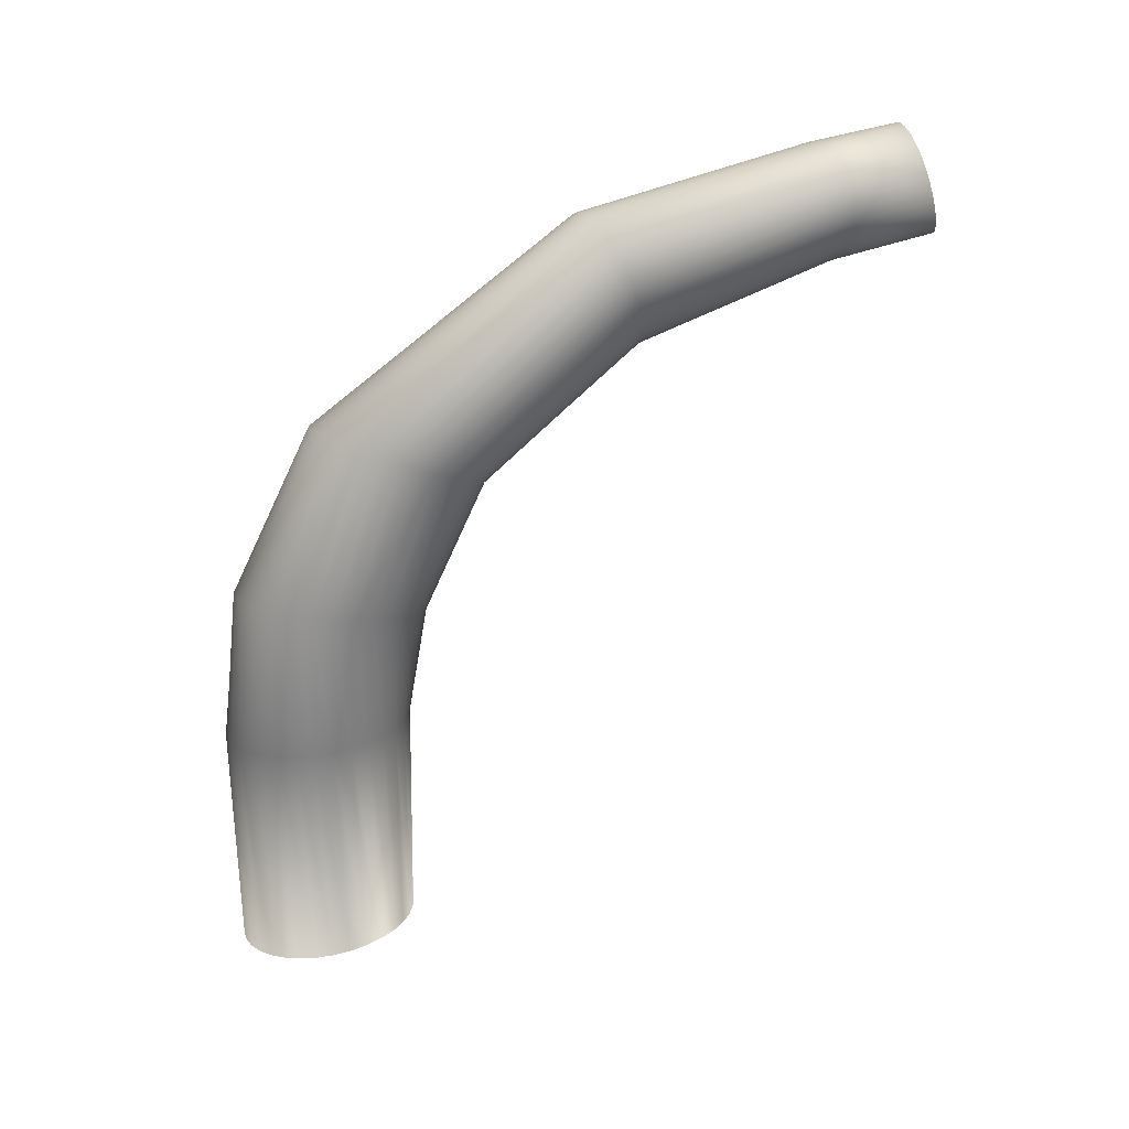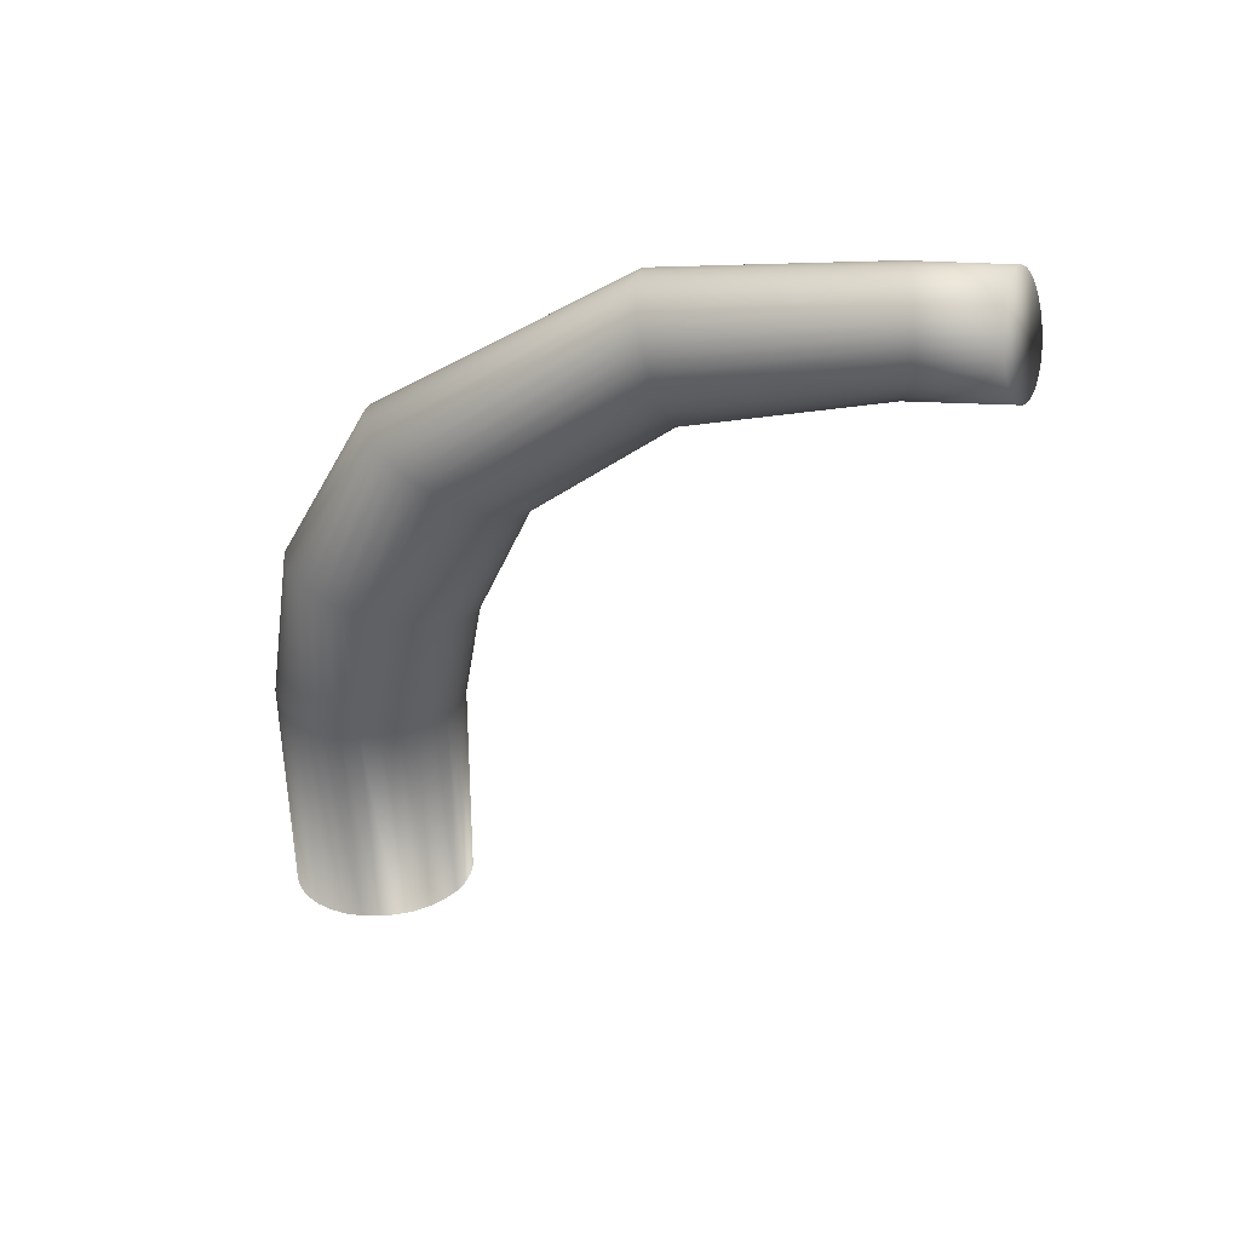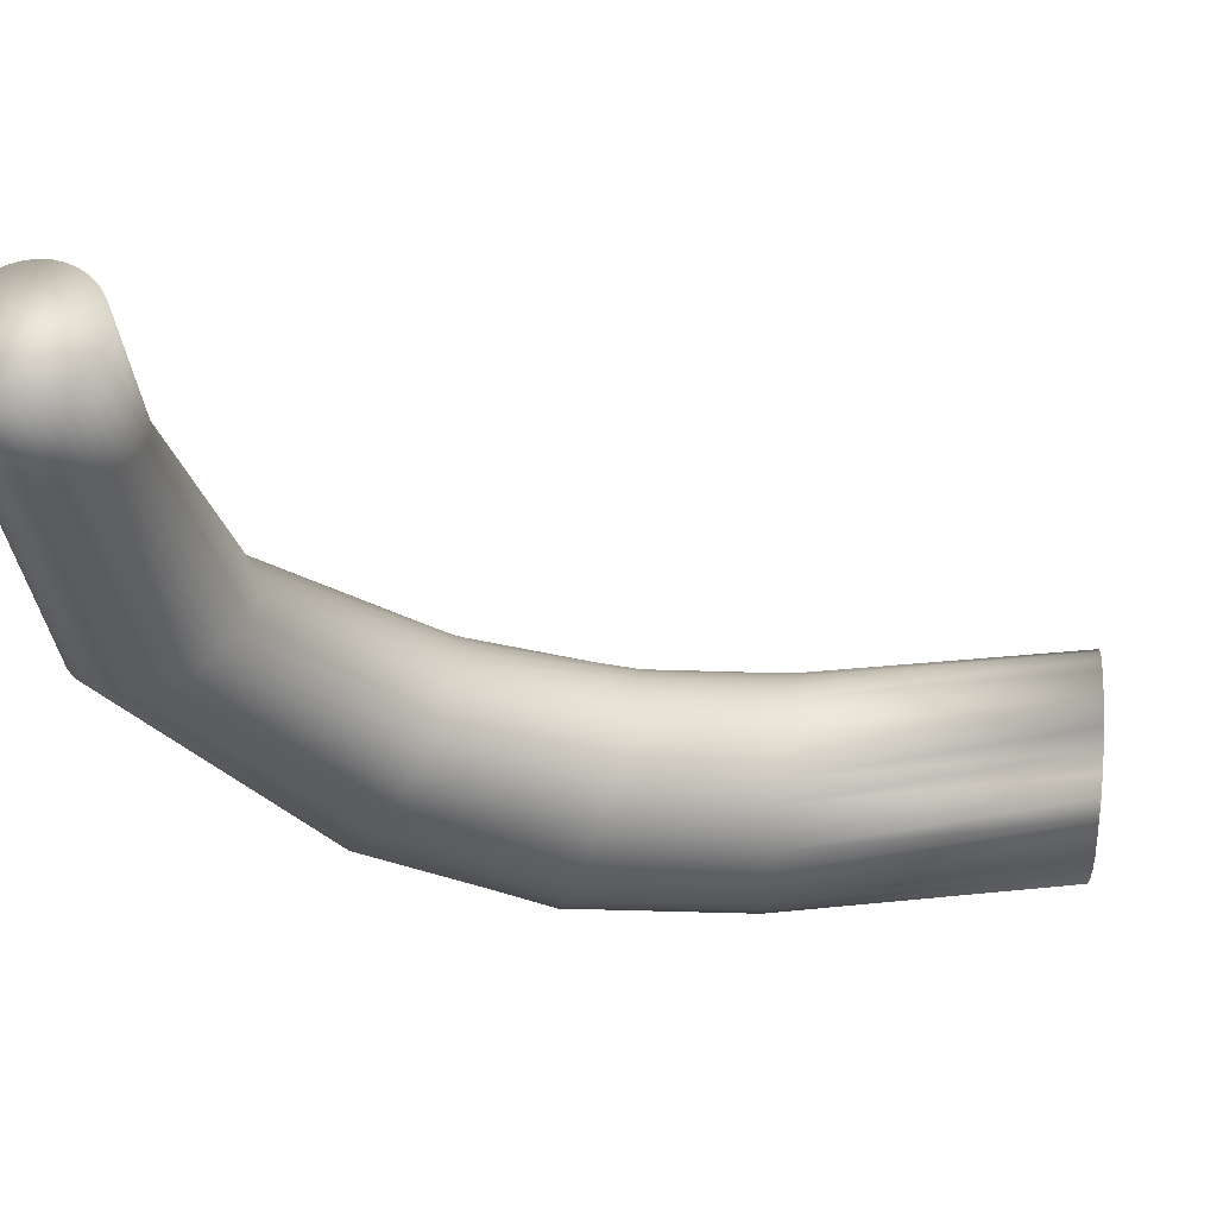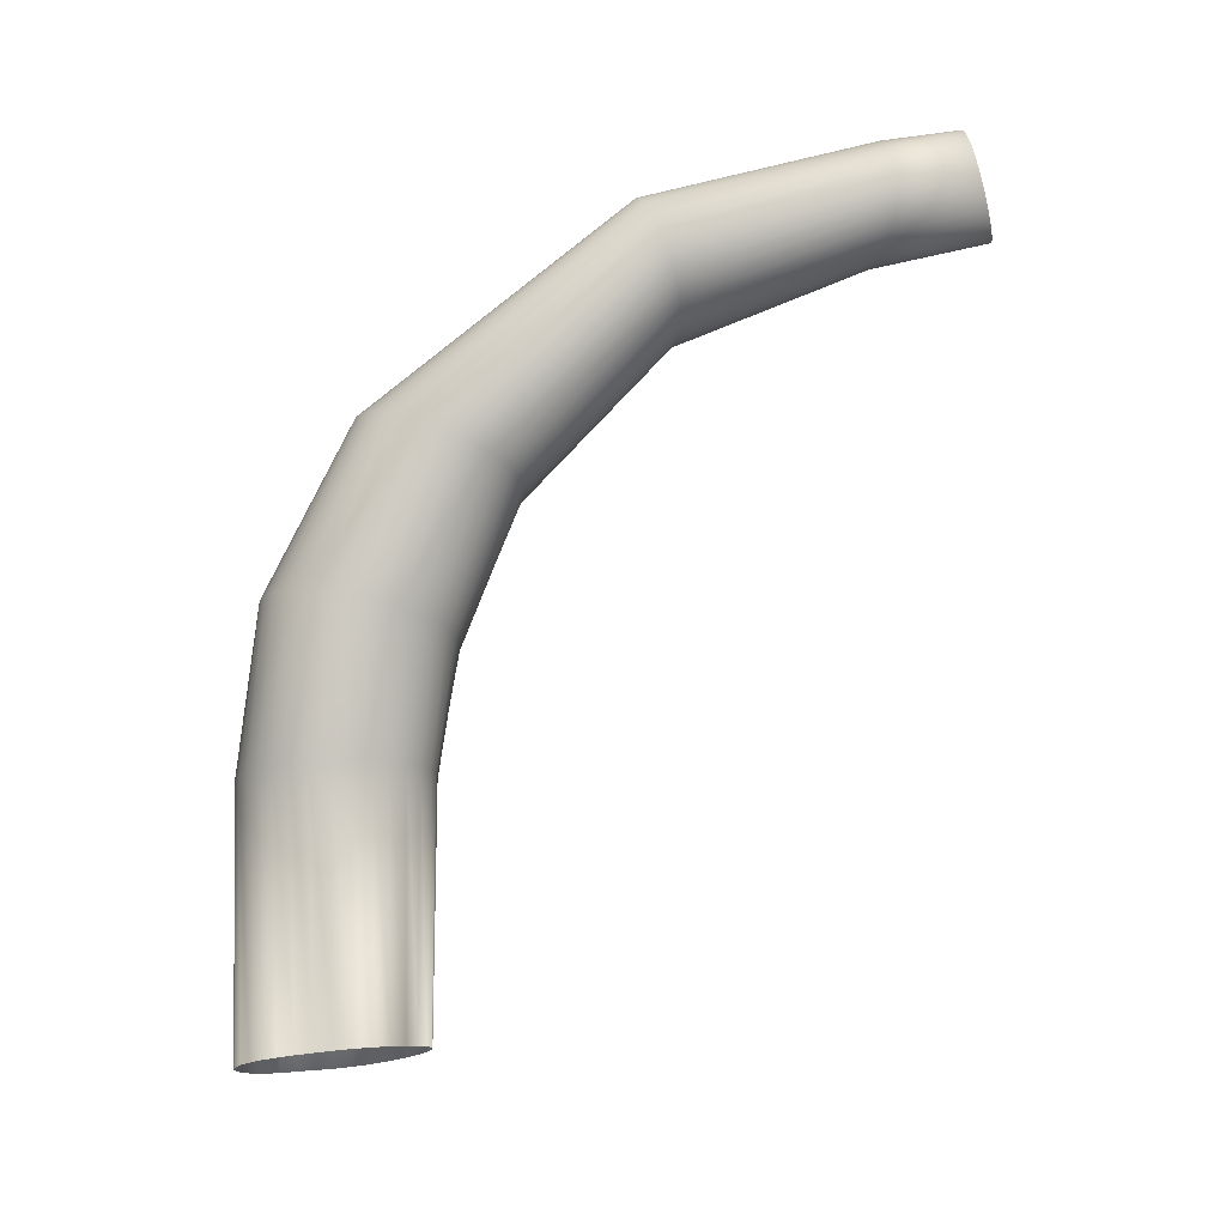
<metadata>
{"format":"obj","ext":"obj","renderer":"f3d","projection":"perspective","resolution":1024,"background":"white","views":[{"elev":32.0,"azim":47.3,"up":"+Z"},{"elev":40.7,"azim":77.4,"up":"+Z"},{"elev":22.3,"azim":79.0,"up":"+Y"},{"elev":0.1,"azim":60.8,"up":"+Z"}]}
</metadata>
<code>
v -2.75e-05 -0.003863 0.4716
v 0.0005395 -0.004035 0.4717
v 0.000364 -0.003977 0.4804
v -0.0001915 -0.003771 0.4802
v -0.001478 -0.002582 0.4796
v -0.00113 -0.00306 0.4798
v -0.001259 -0.001987 0.4849
v -0.001523 -0.001481 0.4847
v 0.003642 0.0006075 0.4725
v 0.003266 0.001066 0.4724
v 0.003482 0.001087 0.4808
v 0.003821 0.000604 0.4809
v 0.001129 0.00195 0.4717
v 0.0005395 0.001893 0.4716
v 0.0007605 0.001962 0.4797
v 0.001373 0.002014 0.48
v -0.00055 -0.003584 0.4714
v -0.000696 -0.003462 0.48
v 0.003921 8.5e-05 0.4726
v 0.004055 5.05e-05 0.481
v -0.001008 -0.003208 0.4713
v 0.004093 -0.0004815 0.4726
v 0.003921 8.5e-05 0.4726
v 0.004055 5.05e-05 0.481
v 0.004176 -0.0005505 0.4811
v -0.001383 -0.00275 0.4711
v 0.004151 -0.001071 0.4727
v 0.004182 -0.001172 0.4811
v -0.001663 -0.002227 0.471
v -0.001726 -0.002047 0.4795
v 0.004093 -0.001661 0.4727
v 0.004073 -0.001789 0.4811
v -0.001835 -0.001661 0.471
v -0.001864 -0.001473 0.4794
v 0.003921 -0.002227 0.4726
v 0.003855 -0.002371 0.4811
v -0.001893 -0.001071 0.4709
v -0.001886 -0.000884 0.4793
v 0.003642 -0.00275 0.4726
v 0.003538 -0.00289 0.4811
v -0.001835 -0.0004815 0.4709
v -0.001893 -0.001071 0.4709
v -0.001886 -0.000884 0.4793
v -0.001793 -0.0003025 0.4792
v 0.003266 -0.003208 0.4725
v 0.003134 -0.003325 0.481
v -0.001663 8.5e-05 0.471
v -0.001588 0.00025 0.4792
v 0.002808 -0.003584 0.4724
v 0.002655 -0.00367 0.481
v -0.001383 0.0006075 0.471
v -0.001278 0.000751 0.4792
v 0.002286 -0.003863 0.4722
v 0.002116 -0.003914 0.4808
v 0.001718 0.001893 0.4719
v 0.001976 0.001951 0.4802
v -0.001008 0.001066 0.4711
v -0.000876 0.001182 0.4793
v 0.001718 -0.004035 0.4721
v 0.00154 -0.00405 0.4807
v 0.002286 0.001721 0.4721
v 0.002543 0.001772 0.4804
v -0.00055 0.001442 0.4713
v -0.00039 0.001535 0.4794
v 0.001129 -0.004093 0.4719
v 0.001718 -0.004035 0.4721
v 0.00154 -0.00405 0.4807
v 0.000949 -0.004071 0.4805
v 0.002808 0.001442 0.4722
v 0.003051 0.00148 0.4806
v -2.75e-05 0.001721 0.4714
v 0.000164 0.001799 0.4796
v 0.0005395 0.001893 0.4716
v 0.0007605 0.001962 0.4797
v -0.001628 0.000188 0.4839
v -0.001713 -0.000374 0.4842
v -0.0004925 0.002378 0.4892
v -0.000308 0.002832 0.4889
v 0.004472 -0.0002785 0.4857
v 0.004377 -0.0008755 0.4858
v -0.001677 -0.000937 0.4844
v 0.004168 -0.001456 0.486
v -0.001713 -0.000374 0.4842
v 0.003854 -0.001994 0.4861
v -0.001628 0.000188 0.4839
v 0.003446 -0.002463 0.4861
v -0.001424 0.0007295 0.4837
v 0.002962 -0.002846 0.4862
v -0.001107 0.001231 0.4836
v 0.002417 -0.003126 0.4862
v -0.0006895 0.001675 0.4836
v 0.001834 -0.003293 0.4861
v 0.002201 0.002553 0.4841
v 0.002772 0.00241 0.4843
v -0.000188 0.002045 0.4836
v 0.001234 -0.003342 0.486
v 0.003285 0.002159 0.4845
v 0.0003765 0.002327 0.4836
v 0.001234 -0.003342 0.486
v 0.00064 -0.003273 0.4859
v 0.003723 0.001812 0.4848
v 0.000979 0.00251 0.4837
v 7.35e-05 -0.003093 0.4857
v 0.004071 0.001378 0.485
v 0.001595 0.002586 0.4839
v -0.000444 -0.002808 0.4854
v 0.004317 0.0008695 0.4852
v 0.001595 0.002586 0.4839
v -0.0008935 -0.002435 0.4852
v 0.003821 0.000604 0.4809
v 0.004317 0.0008695 0.4852
v 0.004452 0.000311 0.4855
v 0.000861 0.003851 0.4885
v 0.0003815 0.003581 0.4885
v 0.004536 0.008016 0.4942
v 0.004855 0.008011 0.4939
v 0.004599 0.000193 0.4912
v 0.004139 -0.000151 0.4913
v -1.3e-05 0.003239 0.4887
v 0.003618 -0.000417 0.4915
v 0.003052 -0.0005915 0.4915
v 0.001834 -0.003293 0.4861
v 0.002417 -0.003126 0.4862
v 0.003052 -0.0005915 0.4915
v 0.002463 -0.0006665 0.4915
v 0.003755 0.004036 0.4889
v 0.004271 0.003847 0.4891
v 0.001404 0.004045 0.4884
v 0.001234 -0.003342 0.486
v 0.001873 -0.0006365 0.4914
v 0.004719 0.00359 0.4893
v 0.001987 0.004157 0.4885
v 0.001873 -0.0006365 0.4914
v 0.001304 -0.0005 0.4913
v 0.005078 0.003267 0.4895
v 0.000979 0.00251 0.4837
v 0.0003765 0.002327 0.4836
v 0.001987 0.004157 0.4885
v 0.00259 0.004193 0.4886
v 0.0007795 -0.0002635 0.4911
v 0.005339 0.002889 0.4898
v 0.003187 0.00415 0.4887
v 0.0003205 6.35e-05 0.4908
v 0.004071 0.001378 0.485
v 0.005339 0.002889 0.4898
v 0.005489 0.002461 0.49
v -5.65e-05 0.000463 0.4905
v 0.005529 0.002001 0.4903
v -0.0003355 0.0009155 0.4902
v 0.005454 0.001524 0.4905
v -0.000506 0.001399 0.4898
v 0.005267 0.001051 0.4908
v -0.0005595 0.001894 0.4895
v 0.00498 0.0006 0.491
v -0.001677 -0.000937 0.4844
v -0.0005595 0.001894 0.4895
v 0.008115 0.007127 0.4944
v 0.007801 0.007298 0.4941
v 0.01083 0.01255 0.4962
v 0.01112 0.01249 0.4965
v 0.007067 0.006325 0.4979
v 0.006639 0.00643 0.498
v 0.004271 0.003847 0.4891
v 0.003755 0.004036 0.4889
v 0.007017 0.007602 0.4936
v 0.007433 0.007456 0.4938
v 0.005235 0.007978 0.4937
v 0.006202 0.006566 0.498
v 0.004719 0.00359 0.4893
v 0.001987 0.004157 0.4885
v 0.001404 0.004045 0.4884
v 0.005235 0.007978 0.4937
v 0.00566 0.007918 0.4936
v 0.001304 -0.0005 0.4913
v 0.005776 0.006724 0.4979
v 0.005078 0.003267 0.4895
v 0.00259 0.004193 0.4886
v 0.006111 0.007834 0.4935
v 0.0007795 -0.0002635 0.4911
v 0.005366 0.006896 0.4977
v 0.005078 0.003267 0.4895
v 0.008115 0.007127 0.4944
v 0.008356 0.006952 0.4947
v 0.003187 0.00415 0.4887
v 0.006568 0.00773 0.4935
v 0.0003205 6.35e-05 0.4908
v 0.004987 0.007077 0.4975
v 0.008525 0.006779 0.4951
v -5.65e-05 0.000463 0.4905
v 0.004662 0.007258 0.4971
v 0.00861 0.006619 0.4955
v 0.004662 0.007258 0.4971
v 0.004398 0.00743 0.4968
v 0.008611 0.006476 0.496
v -0.000506 0.001399 0.4898
v -0.0003355 0.0009155 0.4902
v 0.004398 0.00743 0.4968
v 0.004203 0.00759 0.4963
v 0.00853 0.00636 0.4964
v 0.004091 0.007729 0.4959
v 0.008367 0.006277 0.4968
v 0.004071 0.007843 0.4954
v 0.008129 0.006229 0.4971
v 0.004138 0.00793 0.495
v 0.007825 0.006222 0.4975
v 0.004294 0.007989 0.4946
v 0.007467 0.006254 0.4977
v 0.003618 -0.000417 0.4915
v 0.007467 0.006254 0.4977
v 0.01169 0.0124 0.4975
v 0.01156 0.01242 0.4971
v 0.01302 0.01468 0.4976
v 0.01307 0.01454 0.498
v 0.009054 0.01283 0.496
v 0.009412 0.01278 0.4959
v 0.009654 0.01288 0.4996
v 0.0093 0.01294 0.4995
v 0.01112 0.01249 0.4965
v 0.01137 0.01245 0.4968
v 0.009784 0.01273 0.4959
v 0.008962 0.013 0.4993
v 0.01015 0.01267 0.4959
v 0.008658 0.01304 0.4991
v 0.004662 0.007258 0.4971
v 0.008658 0.01304 0.4991
v 0.008396 0.01307 0.4988
v 0.01174 0.0124 0.4979
v 0.00819 0.01309 0.4984
v 0.01173 0.01241 0.4982
v 0.008048 0.01309 0.4981
v 0.01165 0.01244 0.4986
v 0.007976 0.01307 0.4977
v 0.01149 0.01248 0.4989
v 0.00798 0.01305 0.4973
v 0.01128 0.01253 0.4992
v 0.00806 0.01301 0.497
v 0.007825 0.006222 0.4975
v 0.01128 0.01253 0.4992
v 0.01102 0.0126 0.4994
v 0.008216 0.01297 0.4966
v 0.01071 0.01266 0.4996
v 0.008441 0.01292 0.4964
v 0.01037 0.01273 0.4997
v 0.01051 0.01261 0.496
v 0.004855 0.008011 0.4939
v 0.008441 0.01292 0.4964
v 0.008724 0.01288 0.4961
v 0.01002 0.01281 0.4997
v 0.01231 0.01544 0.4967
v 0.01204 0.01565 0.4967
v 0.01175 0.01585 0.4966
v 0.01145 0.01604 0.4967
v 0.01114 0.01621 0.4968
v 0.01085 0.01634 0.4969
v 0.01058 0.01645 0.4971
v 0.01034 0.01651 0.4974
v 0.01014 0.01654 0.4977
v 0.00999 0.01652 0.498
v 0.009898 0.01646 0.4983
v 0.009867 0.01636 0.4986
v 0.009901 0.01623 0.4989
v 0.009999 0.01607 0.4992
v 0.01016 0.01588 0.4995
v 0.01037 0.01568 0.4997
v 0.01063 0.01547 0.4999
v 0.01093 0.01526 0.5
v 0.01124 0.01505 0.5
v 0.01157 0.01487 0.5
v 0.01189 0.0147 0.4999
v 0.01219 0.01456 0.4997
v 0.01246 0.01446 0.4995
v 0.01269 0.01439 0.4993
v 0.01287 0.01437 0.499
v 0.013 0.01439 0.4986
v 0.01307 0.01445 0.4983
v 0.01307 0.01454 0.498
v 0.01302 0.01468 0.4976
v 0.01292 0.01484 0.4973
v 0.01276 0.01502 0.4971
v 0.01255 0.01523 0.4969
v 0.01016 0.01588 0.4995
v 0.009999 0.01607 0.4992
v 0.01307 0.01445 0.4983
v 0.009901 0.01623 0.4989
v 0.013 0.01439 0.4986
v 0.009867 0.01636 0.4986
v 0.01287 0.01437 0.499
v 0.009898 0.01646 0.4983
v 0.01269 0.01439 0.4993
v 0.00999 0.01652 0.498
v 0.01246 0.01446 0.4995
v 0.01014 0.01654 0.4977
v 0.01246 0.01446 0.4995
v 0.01219 0.01456 0.4997
v 0.01034 0.01651 0.4974
v 0.01189 0.0147 0.4999
v 0.01058 0.01645 0.4971
v 0.01157 0.01487 0.5
v 0.01204 0.01565 0.4967
v 0.01231 0.01544 0.4967
v 0.01058 0.01645 0.4971
v 0.01085 0.01634 0.4969
v 0.01124 0.01505 0.5
v 0.01255 0.01523 0.4969
v 0.01114 0.01621 0.4968
v 0.01093 0.01526 0.5
v 0.01276 0.01502 0.4971
v 0.01145 0.01604 0.4967
v 0.01063 0.01547 0.4999
v 0.01276 0.01502 0.4971
v 0.01292 0.01484 0.4973
v 0.01175 0.01585 0.4966
v 0.01037 0.01568 0.4997
v 0.01016 0.01588 0.4995
f 4 1 2
f 2 3 4
f 8 5 6
f 6 7 8
f 12 9 10
f 10 11 12
f 16 13 14
f 14 15 16
f 18 17 1
f 1 4 18
f 20 19 9
f 9 12 20
f 6 21 17
f 17 18 6
f 25 22 23
f 23 24 25
f 5 26 21
f 21 6 5
f 28 27 22
f 22 25 28
f 30 29 26
f 26 5 30
f 32 31 27
f 27 28 32
f 34 33 29
f 29 30 34
f 36 35 31
f 31 32 36
f 38 37 33
f 33 34 38
f 40 39 35
f 35 36 40
f 44 41 42
f 42 43 44
f 46 45 39
f 39 40 46
f 48 47 41
f 41 44 48
f 50 49 45
f 45 46 50
f 52 51 47
f 47 48 52
f 54 53 49
f 49 50 54
f 56 55 13
f 13 16 56
f 58 57 51
f 51 52 58
f 60 59 53
f 53 54 60
f 62 61 55
f 55 56 62
f 64 63 57
f 57 58 64
f 68 65 66
f 66 67 68
f 70 69 61
f 61 62 70
f 72 71 63
f 63 64 72
f 3 2 65
f 65 68 3
f 11 10 69
f 69 70 11
f 74 73 71
f 71 72 74
f 78 75 76
f 76 77 78
f 80 28 25
f 25 79 80
f 81 30 5
f 5 8 81
f 82 32 28
f 28 80 82
f 83 34 30
f 30 81 83
f 84 36 32
f 32 82 84
f 85 38 34
f 34 83 85
f 86 40 36
f 36 84 86
f 87 44 43
f 43 75 87
f 88 46 40
f 40 86 88
f 89 48 44
f 44 87 89
f 90 50 46
f 46 88 90
f 91 52 48
f 48 89 91
f 92 54 50
f 50 90 92
f 94 56 16
f 16 93 94
f 95 58 52
f 52 91 95
f 96 60 54
f 54 92 96
f 97 62 56
f 56 94 97
f 98 64 58
f 58 95 98
f 100 68 67
f 67 99 100
f 101 70 62
f 62 97 101
f 102 72 64
f 64 98 102
f 103 3 68
f 68 100 103
f 104 11 70
f 70 101 104
f 105 74 72
f 72 102 105
f 106 4 3
f 3 103 106
f 107 12 11
f 11 104 107
f 93 16 15
f 15 108 93
f 109 18 4
f 4 106 109
f 112 24 110
f 110 111 112
f 7 6 18
f 18 109 7
f 79 25 24
f 24 112 79
f 116 113 114
f 114 115 116
f 118 86 84
f 84 117 118
f 119 87 75
f 75 78 119
f 120 88 86
f 86 118 120
f 114 89 87
f 87 119 114
f 121 90 88
f 88 120 121
f 113 91 89
f 89 114 113
f 125 122 123
f 123 124 125
f 127 94 93
f 93 126 127
f 128 95 91
f 91 113 128
f 130 129 122
f 122 125 130
f 131 97 94
f 94 127 131
f 132 98 95
f 95 128 132
f 134 100 99
f 99 133 134
f 135 101 97
f 97 131 135
f 139 136 137
f 137 138 139
f 140 103 100
f 100 134 140
f 141 104 101
f 101 135 141
f 142 108 136
f 136 139 142
f 143 106 103
f 103 140 143
f 146 111 144
f 144 145 146
f 126 93 108
f 108 142 126
f 147 109 106
f 106 143 147
f 148 112 111
f 111 146 148
f 149 7 109
f 109 147 149
f 150 79 112
f 112 148 150
f 151 8 7
f 7 149 151
f 152 80 79
f 79 150 152
f 153 81 8
f 8 151 153
f 154 82 80
f 80 152 154
f 77 76 155
f 155 156 77
f 117 84 82
f 82 154 117
f 160 157 158
f 158 159 160
f 162 125 124
f 124 161 162
f 166 163 164
f 164 165 166
f 167 128 113
f 113 116 167
f 168 130 125
f 125 162 168
f 158 169 163
f 163 166 158
f 173 170 171
f 171 172 173
f 175 174 130
f 130 168 175
f 157 176 169
f 169 158 157
f 178 177 170
f 170 173 178
f 180 179 174
f 174 175 180
f 183 145 181
f 181 182 183
f 185 184 177
f 177 178 185
f 187 186 179
f 179 180 187
f 188 146 145
f 145 183 188
f 165 164 184
f 184 185 165
f 190 189 186
f 186 187 190
f 191 148 146
f 146 188 191
f 193 149 147
f 147 192 193
f 194 150 148
f 148 191 194
f 198 195 196
f 196 197 198
f 199 152 150
f 150 194 199
f 200 156 195
f 195 198 200
f 201 154 152
f 152 199 201
f 202 77 156
f 156 200 202
f 203 117 154
f 154 201 203
f 204 78 77
f 77 202 204
f 205 118 117
f 117 203 205
f 206 119 78
f 78 204 206
f 207 120 118
f 118 205 207
f 115 114 119
f 119 206 115
f 161 124 208
f 208 209 161
f 213 210 211
f 211 212 213
f 215 178 173
f 173 214 215
f 217 180 175
f 175 216 217
f 219 183 182
f 182 218 219
f 220 185 178
f 178 215 220
f 221 187 180
f 180 217 221
f 211 188 183
f 183 219 211
f 222 165 185
f 185 220 222
f 223 190 187
f 187 221 223
f 210 191 188
f 188 211 210
f 226 197 224
f 224 225 226
f 227 194 191
f 191 210 227
f 228 198 197
f 197 226 228
f 229 199 194
f 194 227 229
f 230 200 198
f 198 228 230
f 231 201 199
f 199 229 231
f 232 202 200
f 200 230 232
f 233 203 201
f 201 231 233
f 234 204 202
f 202 232 234
f 235 205 203
f 203 233 235
f 236 206 204
f 204 234 236
f 239 209 237
f 237 238 239
f 240 115 206
f 206 236 240
f 241 161 209
f 209 239 241
f 242 116 115
f 115 240 242
f 243 162 161
f 161 241 243
f 244 166 165
f 165 222 244
f 247 172 245
f 245 246 247
f 248 168 162
f 162 243 248
f 159 158 166
f 166 244 159
f 214 173 172
f 172 247 214
f 216 175 168
f 168 248 216
f 280 249 250
f 280 250 251
f 280 251 252
f 280 252 253
f 280 253 254
f 280 254 255
f 280 255 256
f 280 256 257
f 280 257 258
f 280 258 259
f 280 259 260
f 280 260 261
f 280 261 262
f 280 262 263
f 280 263 264
f 280 264 265
f 280 265 266
f 280 266 267
f 280 267 268
f 280 268 269
f 280 269 270
f 280 270 271
f 280 271 272
f 280 272 273
f 280 273 274
f 280 274 275
f 280 275 276
f 280 276 277
f 280 277 278
f 278 279 280
f 282 226 225
f 225 281 282
f 283 227 210
f 210 213 283
f 284 228 226
f 226 282 284
f 285 229 227
f 227 283 285
f 286 230 228
f 228 284 286
f 287 231 229
f 229 285 287
f 288 232 230
f 230 286 288
f 289 233 231
f 231 287 289
f 290 234 232
f 232 288 290
f 291 235 233
f 233 289 291
f 292 236 234
f 234 290 292
f 294 239 238
f 238 293 294
f 295 240 236
f 236 292 295
f 296 241 239
f 239 294 296
f 297 242 240
f 240 295 297
f 298 243 241
f 241 296 298
f 300 244 222
f 222 299 300
f 302 247 246
f 246 301 302
f 303 248 243
f 243 298 303
f 304 159 244
f 244 300 304
f 305 214 247
f 247 302 305
f 306 216 248
f 248 303 306
f 307 160 159
f 159 304 307
f 308 215 214
f 214 305 308
f 309 217 216
f 216 306 309
f 311 219 218
f 218 310 311
f 312 220 215
f 215 308 312
f 313 221 217
f 217 309 313
f 212 211 219
f 219 311 212
f 299 222 220
f 220 312 299
f 314 223 221
f 221 313 314

</code>
